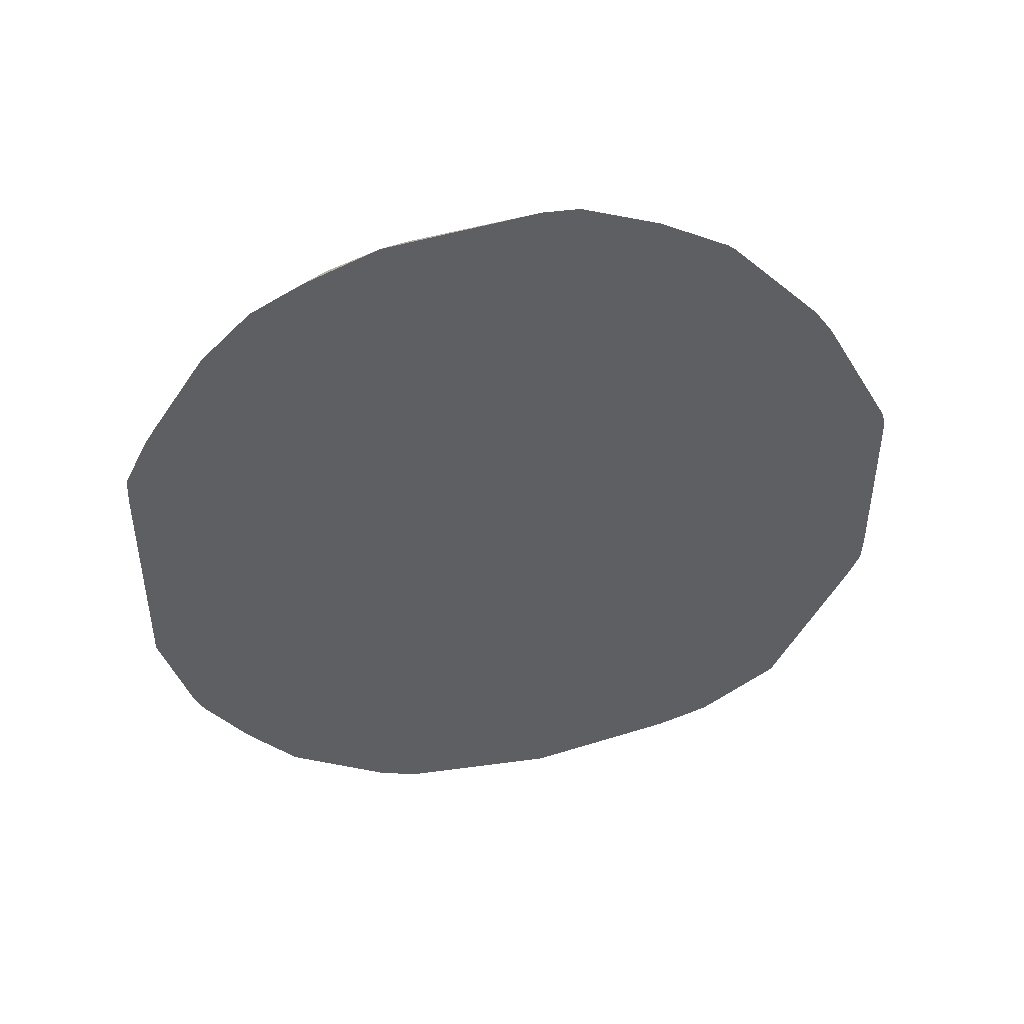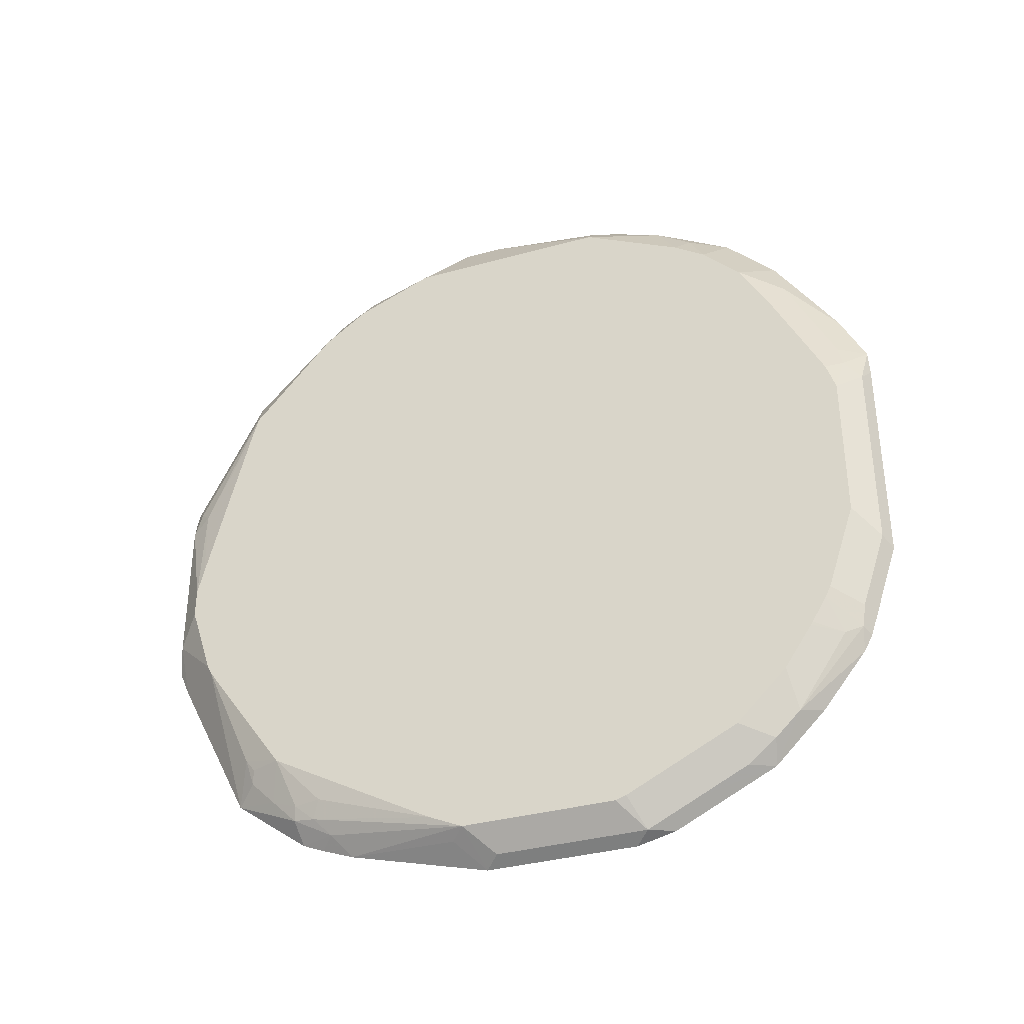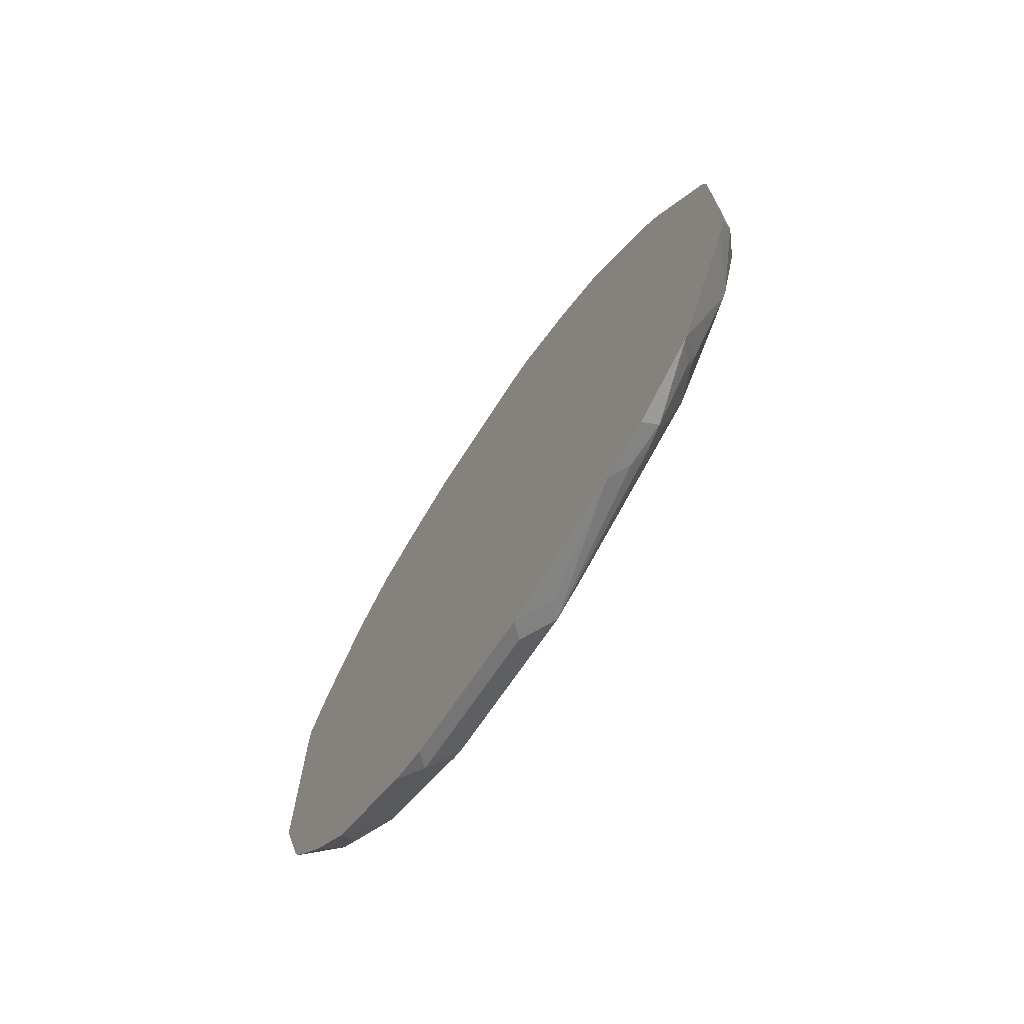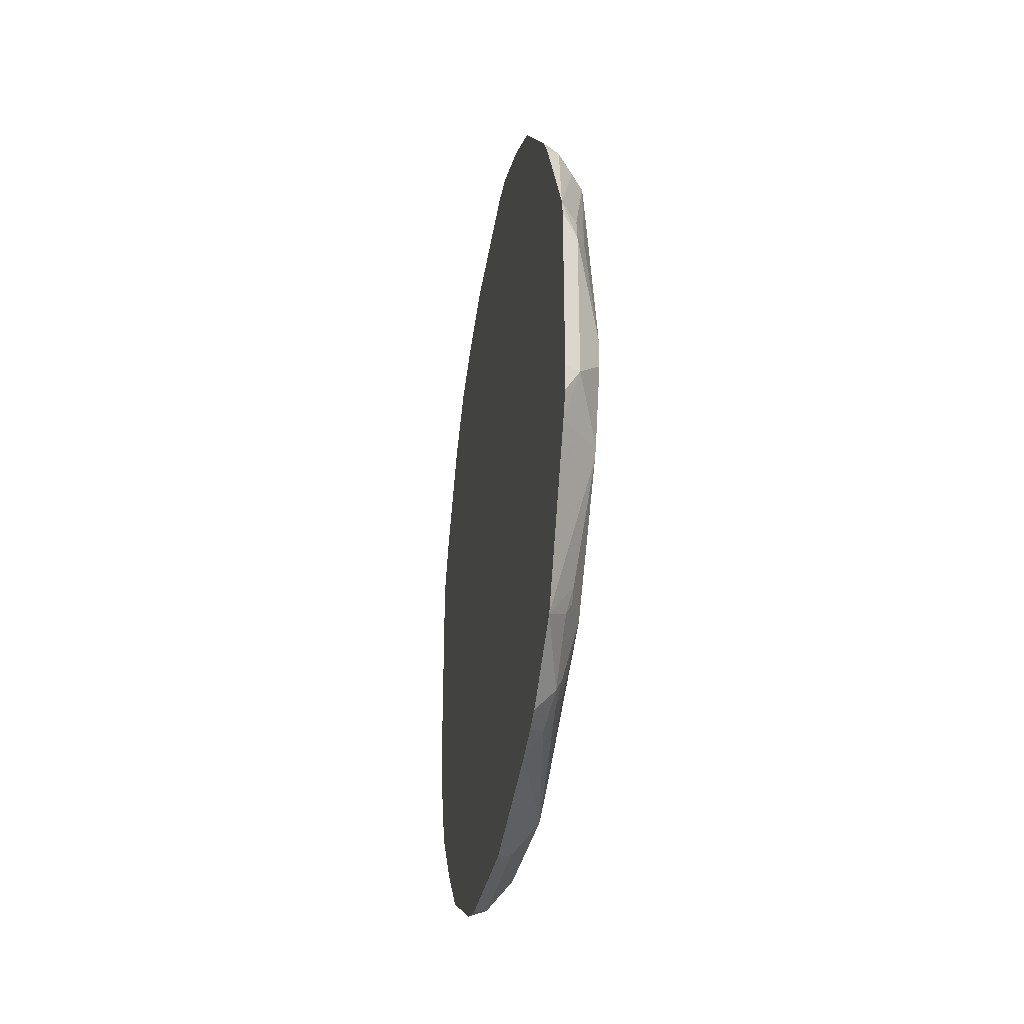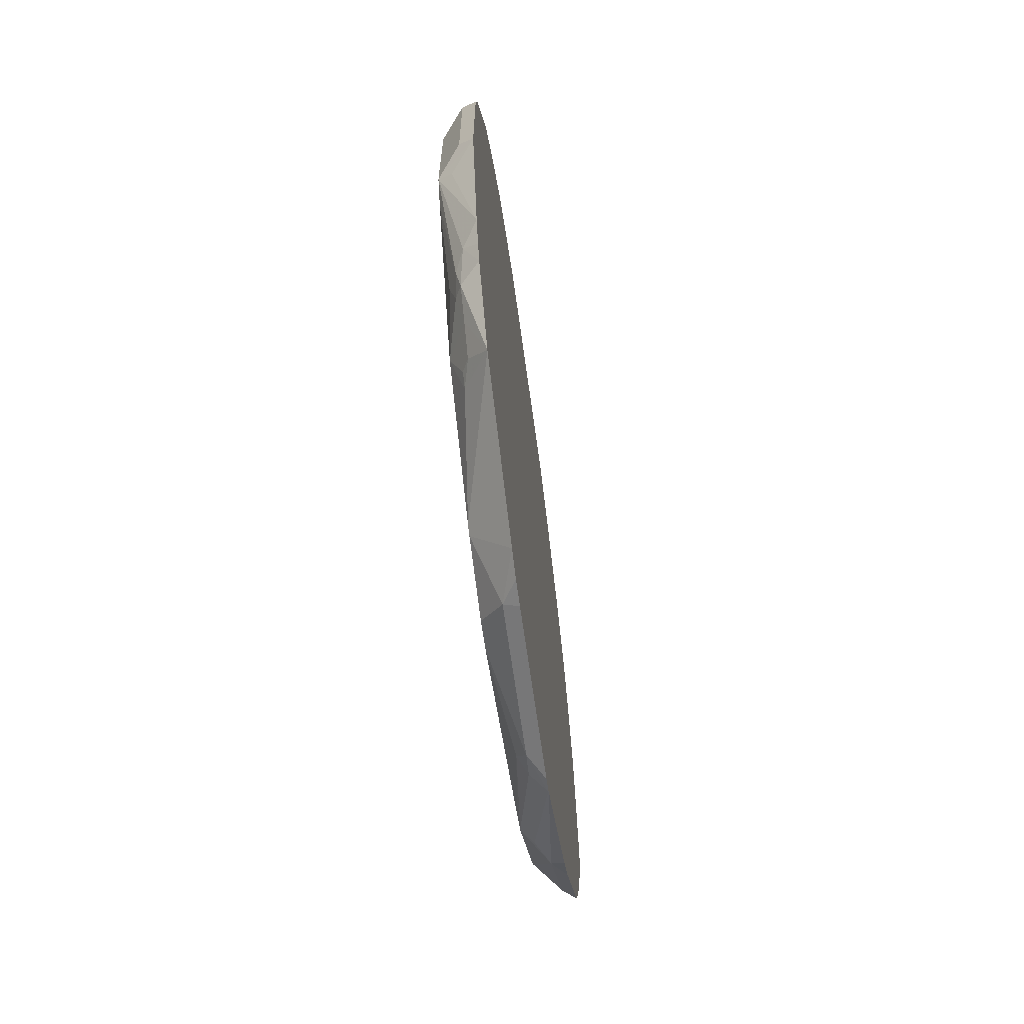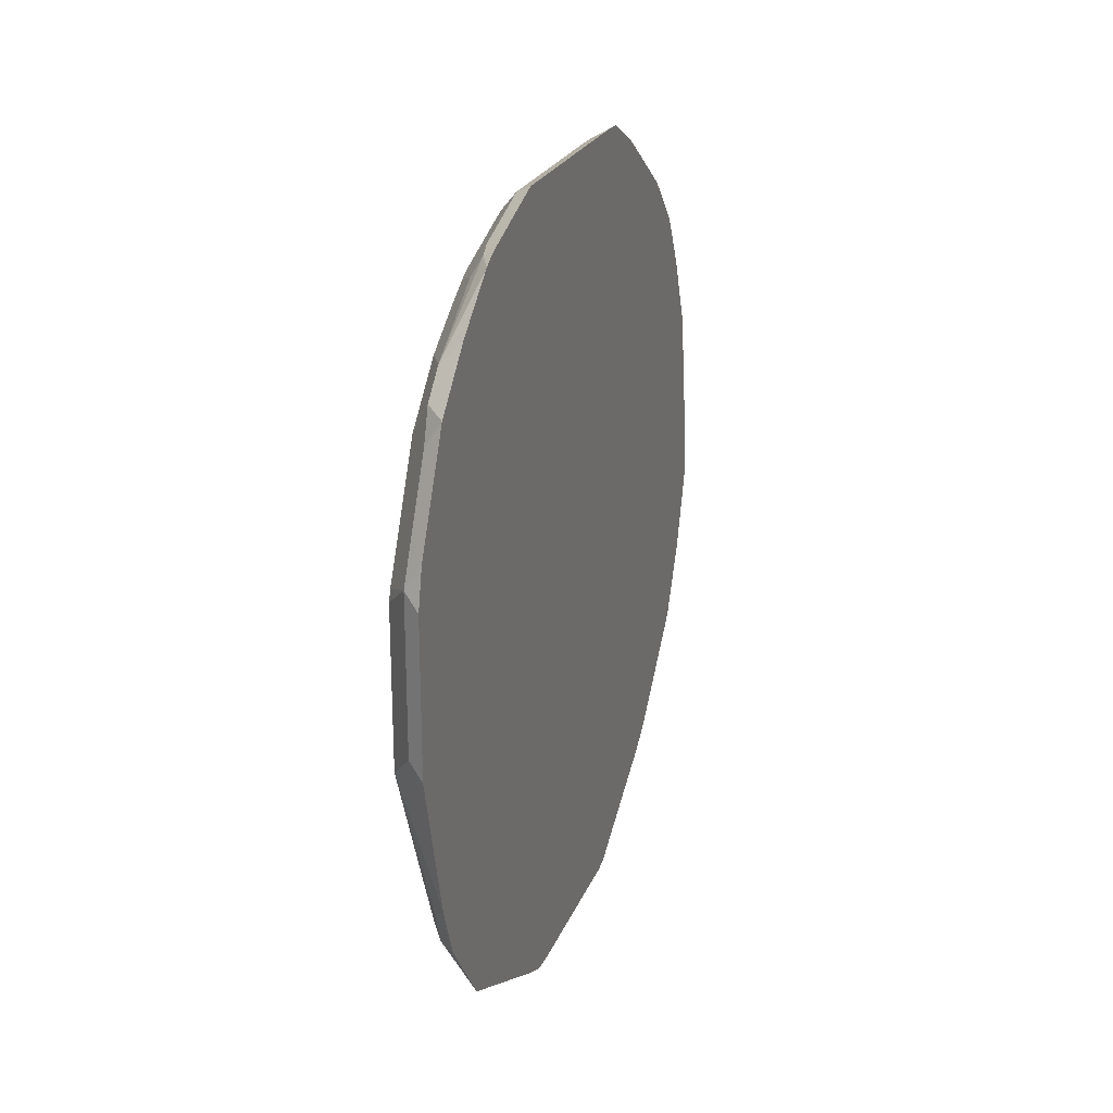
<metadata>
{"format":"obj","ext":"obj","renderer":"f3d","projection":"perspective","resolution":1024,"background":"white","views":[{"elev":44.9,"azim":81.1,"up":"+Y"},{"elev":-35.7,"azim":-70.0,"up":"+Y"},{"elev":-71.2,"azim":145.9,"up":"+Y"},{"elev":-31.4,"azim":170.4,"up":"+Y"},{"elev":-65.8,"azim":7.9,"up":"+Z"},{"elev":23.3,"azim":18.1,"up":"+Z"}]}
</metadata>
<code>
v -0.7127 -0.1973 0.6657
v -0.7382 -0.1844 0.6529
v -0.731 -0.3477 0.6033
v -0.7127 -0.3293 0.6217
v -0.7127 0.1816 0.6657
v -0.7767 -0.1439 0.6123
v -0.7767 -0.162 0.6063
v -0.7767 -0.2717 0.5698
v -0.7382 -0.3122 0.6103
v -0.7382 0.1561 0.6529
v -0.7452 -0.3619 0.5749
v -0.7452 -0.4897 0.4896
v -0.7127 -0.3844 0.5974
v -0.7127 -0.357 0.6124
v -0.7767 -0.3082 0.5545
v -0.7127 0.2248 0.6638
v -0.7767 0.1175 0.6123
v -0.7767 -0.2898 0.5637
v -0.7523 0.1844 0.6245
v -0.7767 -0.3508 0.5291
v -0.7767 -0.3556 0.526
v -0.7767 -0.3934 0.5009
v -0.7767 -0.5119 0.3933
v -0.7452 -0.5322 0.447
v -0.7127 -0.5649 0.4371
v -0.7127 -0.4796 0.5222
v -0.7767 -0.4268 0.4786
v -0.7452 0.2236 0.6174
v -0.7127 0.3099 0.6211
v -0.7452 0.3087 0.5749
v -0.7767 0.1654 0.5966
v -0.7767 -0.5212 0.375
v -0.7736 -0.5181 0.3903
v -0.7382 -0.5677 0.3974
v -0.7382 -0.6103 0.3123
v -0.7127 -0.65 0.2668
v -0.7127 0.3462 0.5974
v -0.7452 0.3938 0.5323
v -0.7767 0.3357 0.5115
v -0.7767 -0.6063 0.2046
v -0.7382 -0.6528 0.227
v -0.7127 -0.6657 0.2016
v -0.7127 0.474 0.5122
v -0.7767 0.4308 0.4582
v -0.7767 -0.6124 0.1865
v -0.7382 -0.6528 -0.02828
v -0.7127 -0.6657 -0.05383
v -0.7127 0.5166 0.4697
v -0.7767 0.4735 0.4156
v -0.7767 -0.6124 -0.07494
v -0.7523 -0.6246 -0.09931
v -0.7127 -0.6012 -0.2973
v -0.7127 0.5591 0.4271
v -0.7767 0.4957 0.3933
v -0.7767 -0.5859 -0.1328
v -0.7523 -0.5393 -0.3548
v -0.7382 -0.5677 -0.3265
v -0.7127 -0.5804 -0.3519
v -0.7127 0.6018 0.3519
v -0.7382 0.6104 0.2981
v -0.7452 0.5642 0.3619
v -0.7767 0.5306 0.3407
v -0.7665 -0.511 -0.3407
v -0.7767 -0.4268 -0.4207
v -0.7559 -0.511 -0.3885
v -0.7452 -0.5322 -0.3939
v -0.7127 -0.5649 -0.3889
v -0.7127 0.6074 0.3407
v -0.7127 0.613 0.3293
v -0.7127 0.6456 0.2541
v -0.7127 0.6632 0.2128
v -0.7382 0.6529 0.1703
v -0.7767 0.6124 0.1703
v -0.7767 -0.4257 -0.4216
v -0.7559 -0.4257 -0.4737
v -0.7452 -0.4897 -0.4365
v -0.7127 -0.4697 -0.5166
v -0.7127 0.7039 -0.04249
v -0.7767 0.6124 -0.1703
v -0.7559 -0.4045 -0.4896
v -0.7767 -0.2219 -0.5652
v -0.7452 -0.447 -0.479
v -0.7767 -0.2128 -0.5698
v -0.7127 -0.2116 -0.6456
v -0.7127 0.7039 -0.1026
v -0.7767 0.6114 -0.1737
v -0.7133 0.7026 -0.1063
v -0.7767 -0.206 -0.5732
v -0.7382 -0.1277 -0.6529
v -0.7127 -0.1703 -0.6631
v -0.7127 0.7029 -0.1069
v -0.7399 0.6387 -0.2128
v -0.7382 0.6104 -0.2981
v -0.7767 0.5582 -0.3026
v -0.7127 0.6604 -0.2346
v -0.7133 0.66 -0.2342
v -0.7767 -0.08506 -0.6123
v -0.7127 -0.1277 -0.6657
v -0.7382 0.1277 -0.6529
v -0.7127 0.6074 -0.3407
v -0.7127 0.6037 -0.3481
v -0.7346 0.5748 -0.3619
v -0.7559 0.5748 -0.3193
v -0.7767 0.5042 -0.3764
v -0.7767 -0.03653 -0.6123
v -0.7127 0.1659 -0.6657
v -0.7559 0.149 -0.6174
v -0.7399 0.1702 -0.6387
v -0.7133 0.1915 -0.66
v -0.7127 0.5962 -0.3587
v -0.7127 0.511 -0.4439
v -0.7346 0.4897 -0.447
v -0.7665 0.511 -0.3832
v -0.7346 0.4044 -0.5323
v -0.7767 0.3453 -0.5156
v -0.7767 0.008254 -0.6016
v -0.7127 0.1876 -0.6613
v -0.7767 0.304 -0.5272
v -0.7559 0.3619 -0.5323
v -0.7127 0.1919 -0.6604
v -0.7127 0.4438 -0.511
v -0.7127 0.3999 -0.5429
f 60 70 71
f 60 69 70
f 60 68 69
f 60 62 61
f 57 67 58
f 56 63 65
f 57 66 67
f 56 66 57
f 56 65 66
f 55 64 63
f 59 68 60
f 60 71 72
f 64 76 65
f 60 73 62
f 63 64 65
f 64 74 75
f 64 75 76
f 65 76 66
f 66 76 77
f 66 77 67
f 71 78 72
f 72 78 73
f 73 78 85
f 55 63 56
f 73 85 79
f 74 80 75
f 60 72 73
f 54 61 62
f 41 46 47
f 53 60 61
f 32 35 33
f 74 81 80
f 33 35 34
f 35 40 41
f 35 41 36
f 36 41 42
f 37 43 38
f 38 43 44
f 38 44 39
f 40 45 41
f 41 45 50
f 41 50 46
f 53 61 54
f 41 47 42
f 44 48 49
f 46 50 47
f 47 50 51
f 47 51 52
f 48 53 54
f 48 54 49
f 50 55 56
f 50 56 57
f 50 57 52
f 50 52 51
f 52 57 58
f 53 59 60
f 43 48 44
f 75 80 82
f 99 108 109
f 76 82 77
f 99 105 107
f 99 107 108
f 99 109 106
f 101 110 102
f 102 110 111
f 102 111 112
f 102 112 113
f 102 113 104
f 104 113 114
f 104 114 115
f 105 116 107
f 106 109 117
f 107 116 118
f 107 118 115
f 107 115 108
f 108 115 119
f 108 119 109
f 109 120 117
f 109 119 114
f 109 114 120
f 111 121 114
f 111 114 112
f 112 114 113
f 114 119 115
f 114 121 122
f 114 122 120
f 32 40 35
f 94 102 104
f 75 82 76
f 94 103 102
f 93 102 103
f 77 82 80
f 77 80 81
f 77 81 83
f 77 83 84
f 79 85 87
f 79 87 86
f 83 88 84
f 84 88 89
f 84 89 90
f 85 91 87
f 86 87 92
f 86 92 93
f 86 93 94
f 87 91 95
f 87 95 96
f 87 96 92
f 88 97 89
f 89 98 90
f 89 97 105
f 89 105 99
f 89 99 106
f 89 106 98
f 92 96 93
f 93 96 95
f 93 95 100
f 93 100 101
f 93 101 102
f 93 103 94
f 30 39 31
f 16 38 30
f 29 37 38
f 1 71 70
f 1 70 69
f 1 69 68
f 1 68 59
f 1 59 53
f 1 53 48
f 1 48 43
f 1 43 37
f 1 37 29
f 1 29 16
f 1 16 5
f 1 5 10
f 1 78 71
f 1 10 2
f 2 7 8
f 2 8 9
f 2 9 3
f 2 10 17
f 2 17 6
f 3 11 12
f 3 12 13
f 3 13 14
f 3 14 4
f 3 9 15
f 3 15 11
f 5 16 10
f 2 6 7
f 6 17 31
f 1 91 85
f 1 100 95
f 30 38 39
f 1 2 3
f 1 3 4
f 1 4 14
f 1 14 13
f 1 13 26
f 1 26 25
f 1 25 36
f 1 36 42
f 1 42 47
f 1 47 52
f 1 52 58
f 1 95 91
f 1 58 67
f 1 77 84
f 1 84 90
f 1 90 98
f 1 98 106
f 1 106 117
f 1 117 120
f 1 120 122
f 1 122 121
f 1 121 111
f 1 111 110
f 1 110 101
f 1 101 100
f 1 67 77
f 6 31 39
f 1 85 78
f 6 44 49
f 6 8 7
f 8 18 9
f 9 18 15
f 10 16 19
f 10 19 17
f 11 15 20
f 11 20 21
f 11 21 22
f 11 22 12
f 12 23 24
f 12 24 25
f 12 26 13
f 12 22 27
f 12 27 23
f 16 28 19
f 16 29 38
f 16 30 28
f 17 19 31
f 19 28 31
f 23 32 33
f 23 33 24
f 24 34 25
f 24 33 34
f 25 34 35
f 25 35 36
f 6 39 44
f 28 30 31
f 6 18 8
f 6 15 18
f 12 25 26
f 6 20 15
f 6 49 54
f 6 62 73
f 6 73 79
f 6 79 86
f 6 86 94
f 6 94 104
f 6 104 115
f 6 115 118
f 6 118 116
f 6 116 105
f 6 105 97
f 6 97 88
f 6 88 83
f 6 54 62
f 6 81 74
f 6 83 81
f 6 21 20
f 6 22 21
f 6 27 22
f 6 23 27
f 6 40 32
f 6 32 23
f 6 50 45
f 6 55 50
f 6 64 55
f 6 74 64
f 6 45 40

</code>
